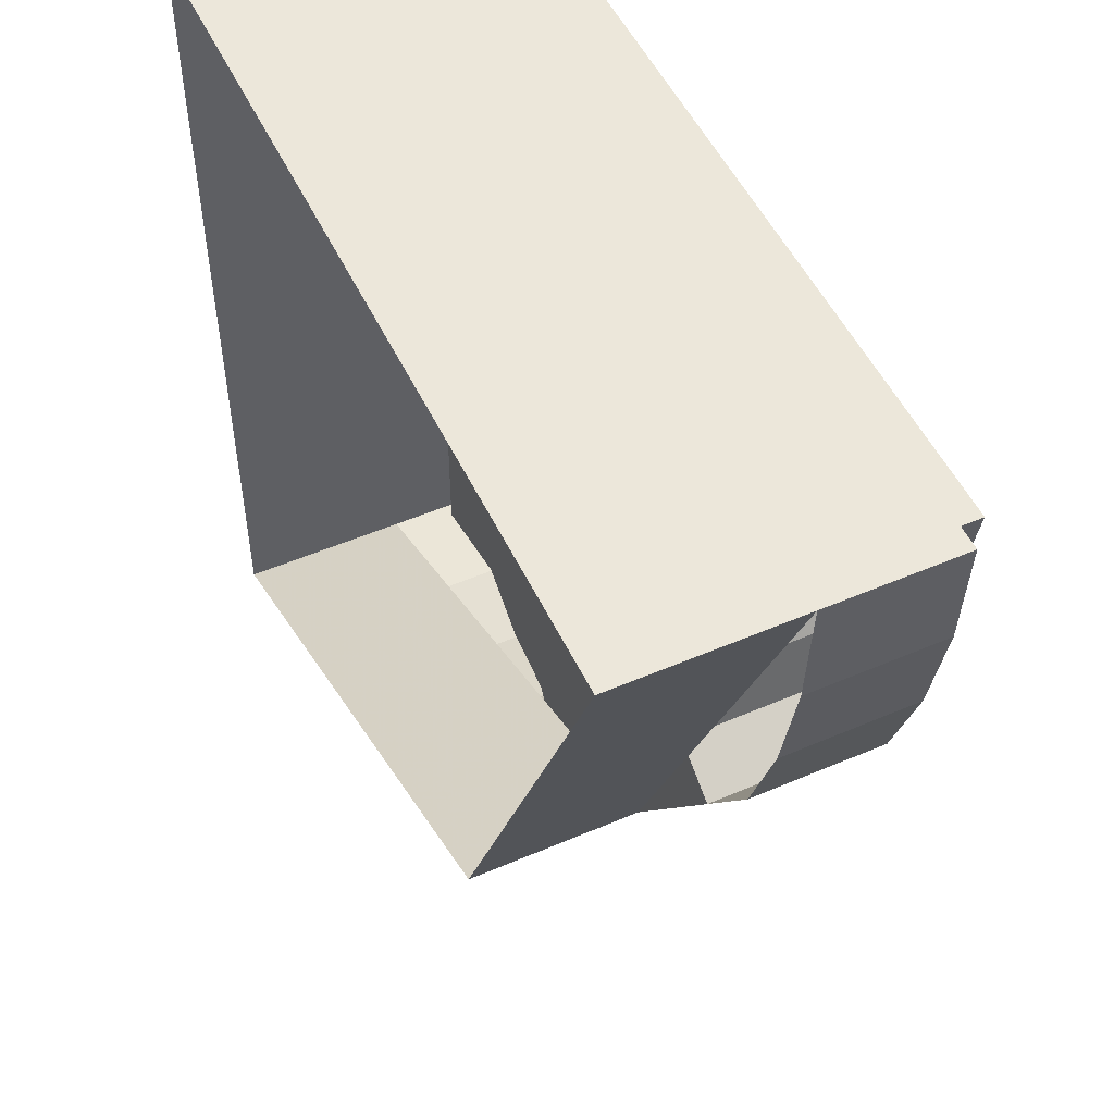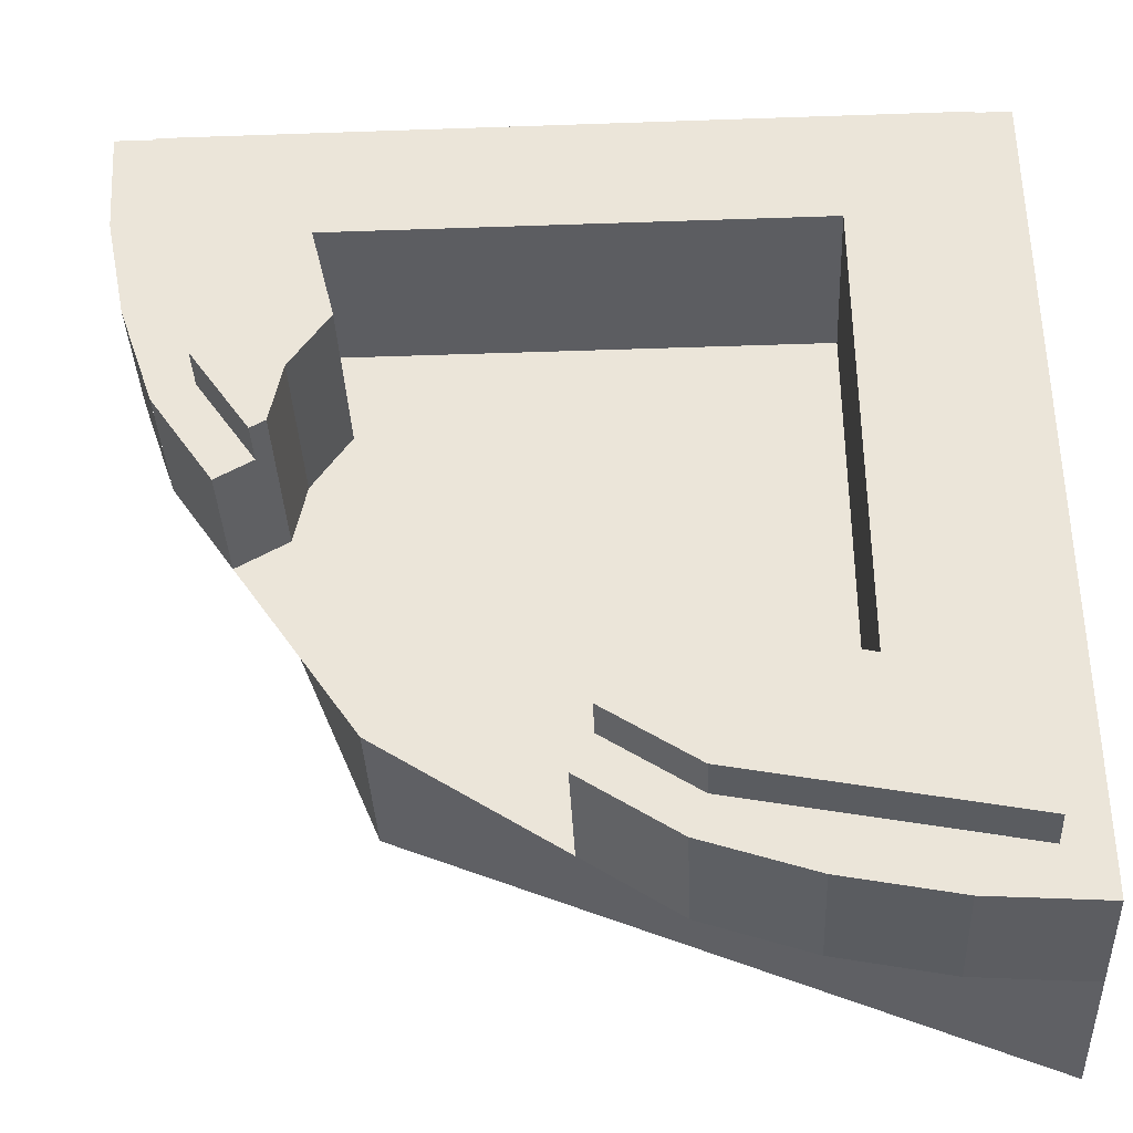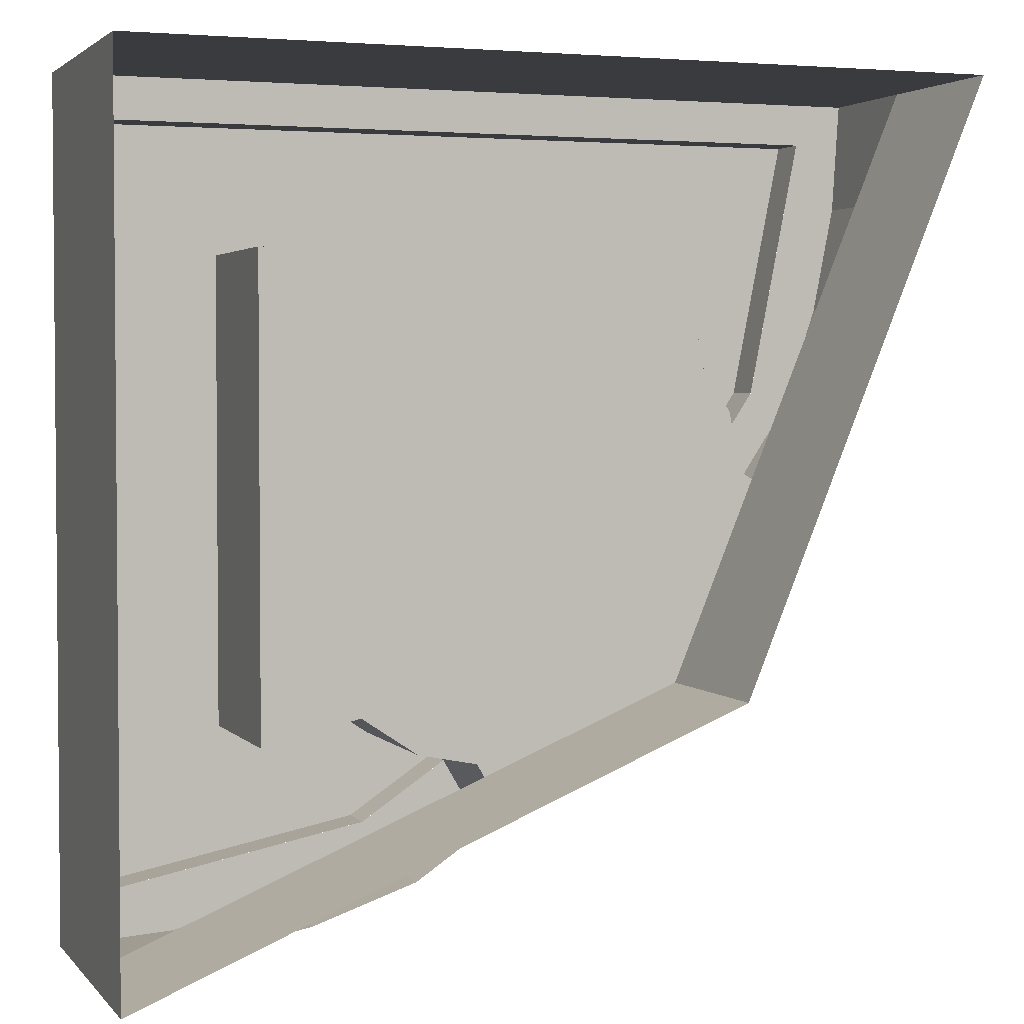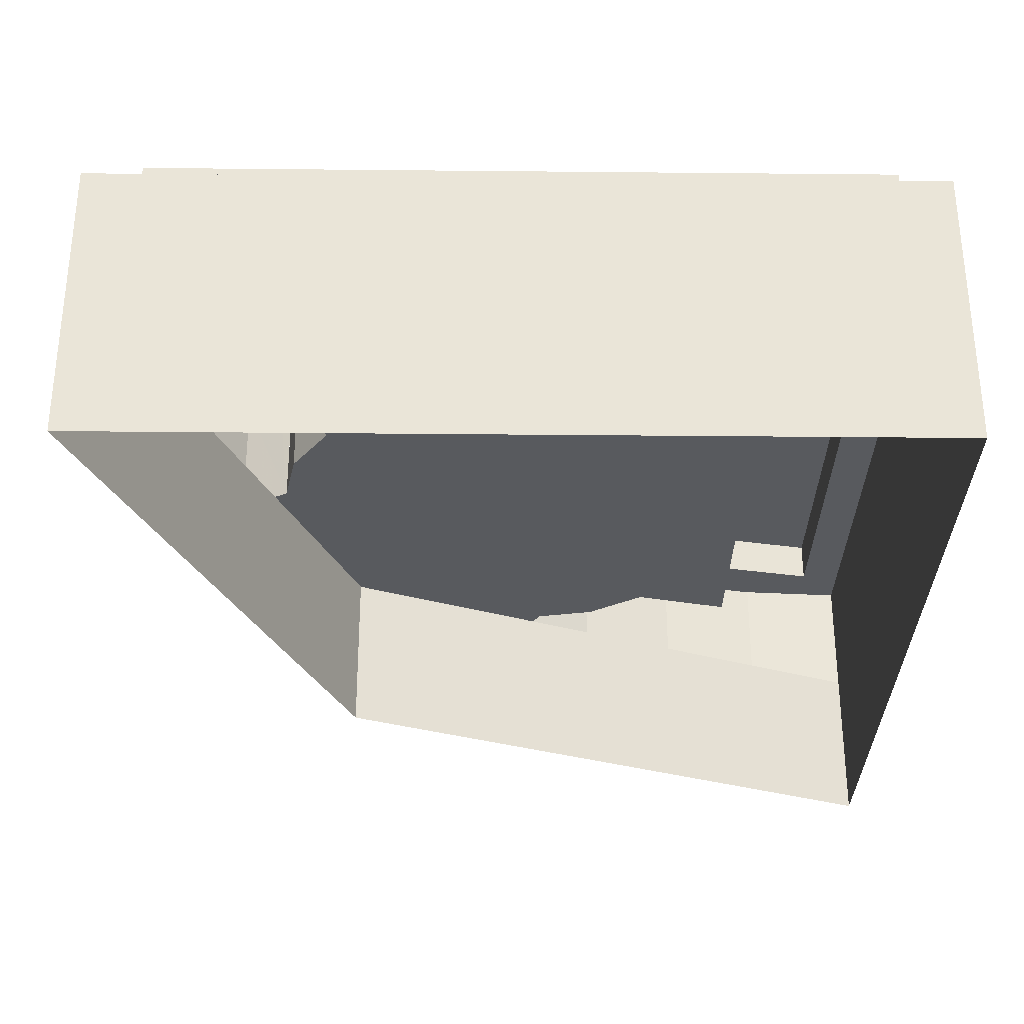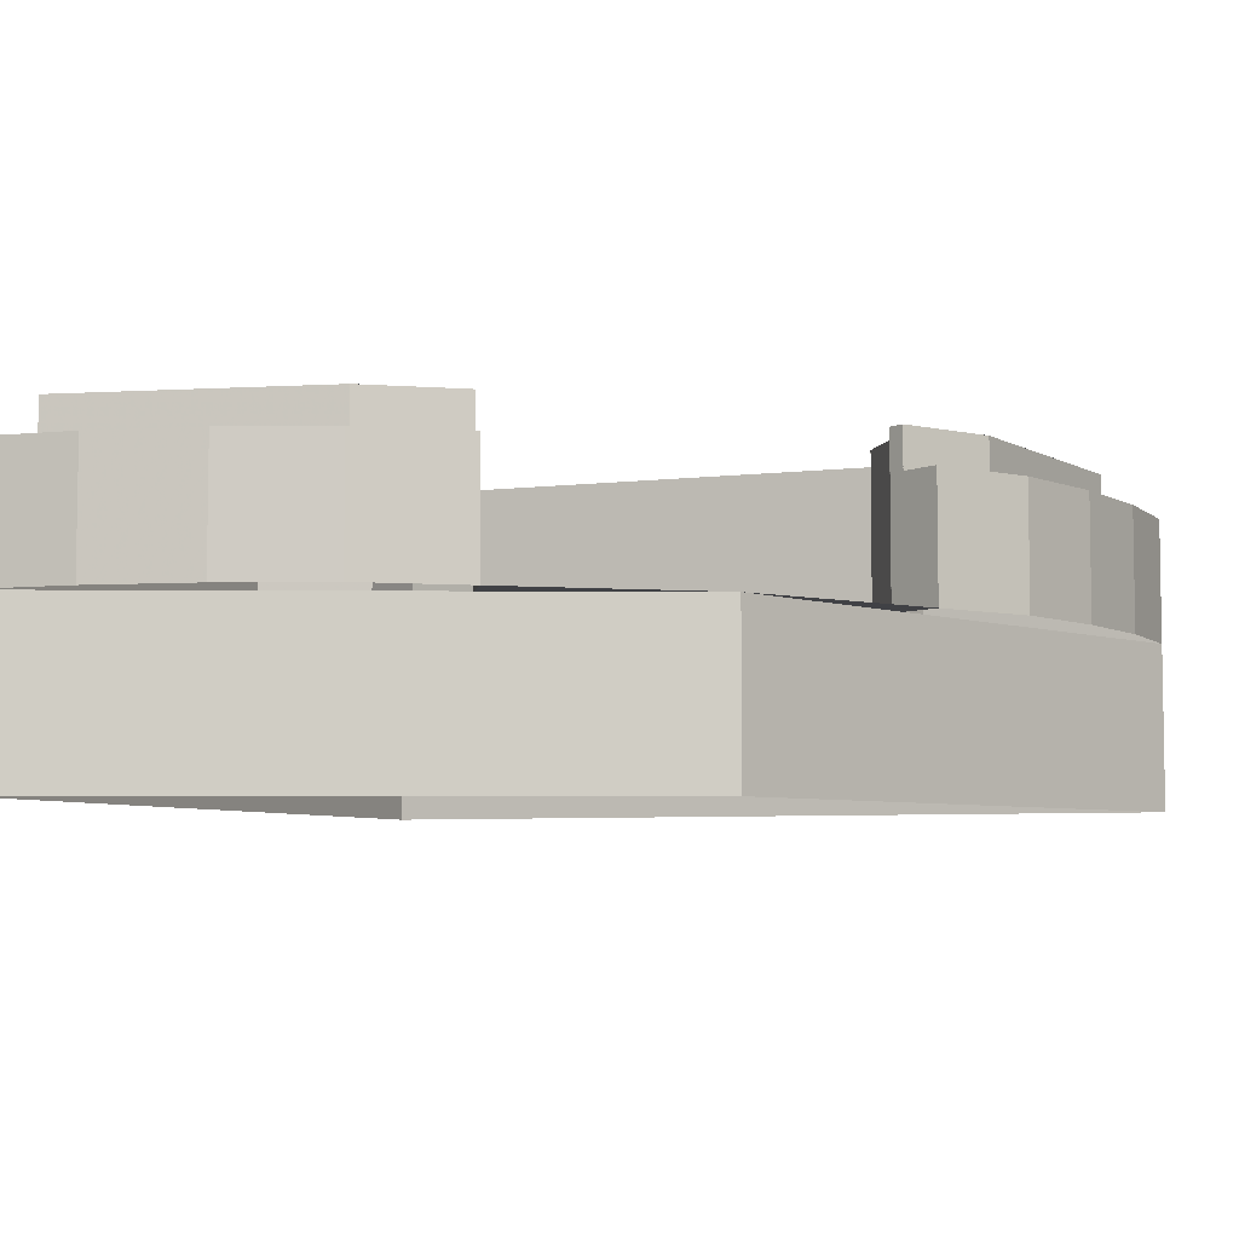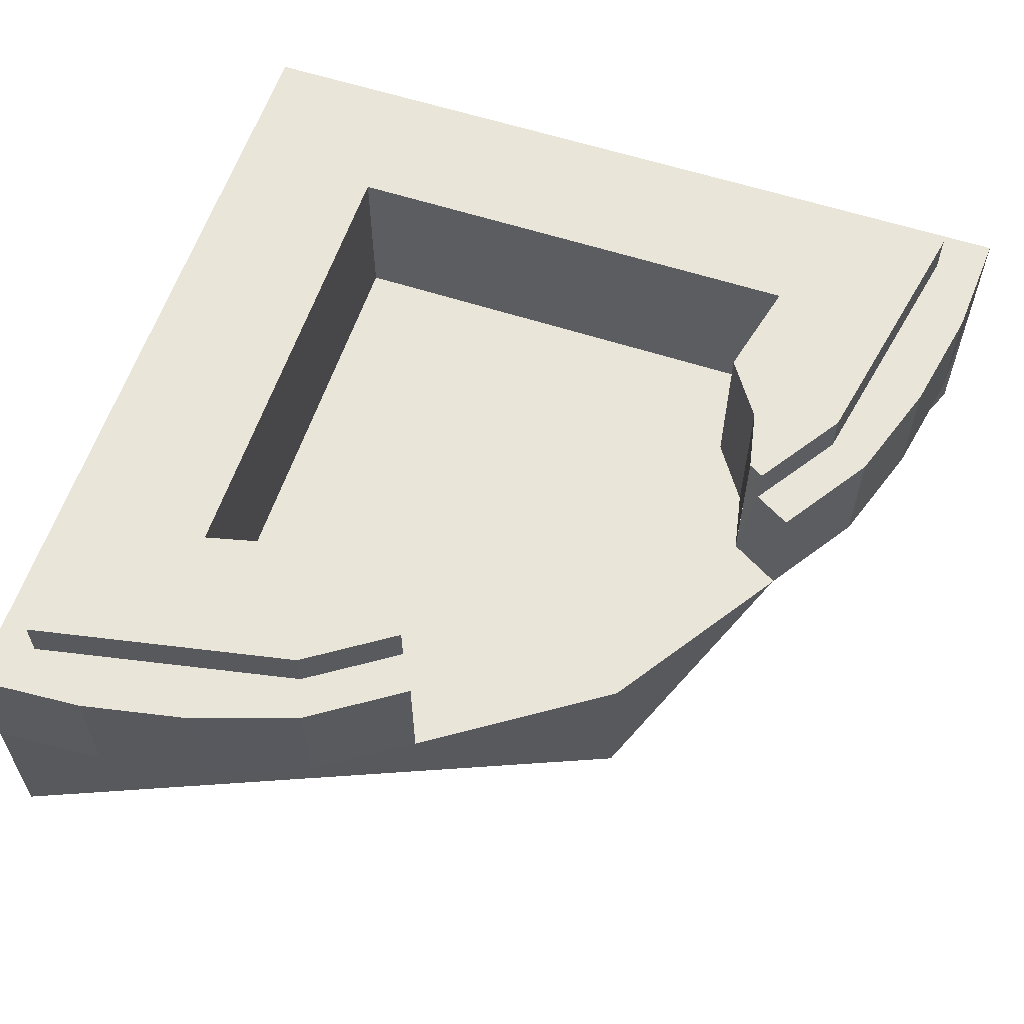
<metadata>
{"format":"obj","ext":"obj","renderer":"f3d","projection":"perspective","resolution":1024,"background":"white","views":[{"elev":51.5,"azim":65.0,"up":"+Z"},{"elev":-37.0,"azim":-177.4,"up":"+Z"},{"elev":2.9,"azim":-20.4,"up":"+Z"},{"elev":-30.6,"azim":-90.8,"up":"+Y"},{"elev":-5.8,"azim":111.0,"up":"+Y"},{"elev":59.7,"azim":108.4,"up":"+Y"}]}
</metadata>
<code>
v -0.5 0 0.5
v 0.5 0 0.5
v 0.5 0.35 0.5
v -0.5 0.35 0.5
v -0.5 0 0.5
v -0.5 0.35 0.5
v -0.5 0.35 -0.5
v -0.5 0 -0.5
v -0.45 0.4 0.45
v -0.45 0.4 -0.44
v -0.45 0.35 -0.44
v -0.45 0.35 0.45
v -0.45 0.4 0.45
v -0.45 0.35 0.45
v 0.44 0.35 0.45
v 0.44 0.4 0.45
v -0.3 0.2 0.3
v 0.26 0.2 0.3
v 0.26 0.4 0.3
v -0.3 0.4 0.3
v -0.3 0.2 0.3
v -0.3 0.4 0.3
v -0.3 0.4 -0.26
v -0.3 0.2 -0.26
v 0.2071 0 -0.2071
v -0.5 0 -0.5
v -0.5 0.2 -0.5
v 0.2071 0.2 -0.2071
v 0.5 0 0.5
v 0.2071 0 -0.2071
v 0.2071 0.2 -0.2071
v 0.5 0.2 0.5
v -0.03315 0.35 -0.3087
v -0.1365 0.35 -0.3777
v -0.1365 0.4 -0.3777
v -0.03315 0.4 -0.3087
v -0.04308 0.4 -0.2914
v -0.1148 0.4 -0.2772
v -0.1148 0.2 -0.2772
v -0.04308 0.2 -0.2914
v -0.1365 0.4 -0.3777
v -0.1365 0.35 -0.3777
v -0.45 0.35 -0.44
v -0.45 0.4 -0.44
v -0.3695 0.2 -0.4914
v -0.5 0.2 -0.5
v -0.5 0.35 -0.5
v -0.3695 0.35 -0.4914
v -0.2412 0.2 -0.4659
v -0.3695 0.2 -0.4914
v -0.3695 0.35 -0.4914
v -0.2412 0.35 -0.4659
v -0.1173 0.2 -0.4239
v -0.2412 0.2 -0.4659
v -0.2412 0.35 -0.4659
v -0.1173 0.35 -0.4239
v -0.5 0.35 -0.5
v -0.3695 0.35 -0.4914
v -0.2412 0.35 -0.4659
v -0.1173 0.35 -0.4239
v 0.4914 0.2 0.3695
v 0.5 0.2 0.5
v 0.5 0.35 0.5
v 0.4914 0.35 0.3695
v 0.4659 0.2 0.2412
v 0.4914 0.2 0.3695
v 0.4914 0.35 0.3695
v 0.4659 0.35 0.2412
v 0.4239 0.2 0.1173
v 0.4659 0.2 0.2412
v 0.4659 0.35 0.2412
v 0.4239 0.35 0.1173
v 0.5 0.35 0.5
v 0.4914 0.35 0.3695
v 0.4659 0.35 0.2412
v 0.4239 0.35 0.1173
v 0.44 0.4 0.45
v 0.44 0.35 0.45
v 0.3777 0.35 0.1365
v 0.3777 0.4 0.1365
v 0.3087 0.4 0.03315
v 0.3777 0.4 0.1365
v 0.3777 0.35 0.1365
v 0.3087 0.35 0.03315
v 0.2914 0.2 0.04308
v 0.2772 0.2 0.1148
v 0.2772 0.4 0.1148
v 0.2914 0.4 0.04308
v -0.3 0.4 -0.26
v -0.3 0.2 -0.26
v -0.1828 0.2 -0.2317
v -0.1828 0.4 -0.2317
v 0.2317 0.4 0.1828
v 0.2317 0.2 0.1828
v 0.26 0.2 0.3
v 0.26 0.4 0.3
v -0.1828 0.2 -0.2317
v -0.1148 0.2 -0.2772
v -0.1148 0.4 -0.2772
v -0.1828 0.4 -0.2317
v 0.2317 0.4 0.1828
v 0.2772 0.4 0.1148
v 0.2772 0.2 0.1148
v 0.2317 0.2 0.1828
v 0.4239 0.35 0.1173
v 0.4239 0.2 0.1173
v 0.3512 0.2 0.008575
v 0.3512 0.35 0.008575
v -0.008575 0.2 -0.3512
v -0.1173 0.2 -0.4239
v -0.1173 0.35 -0.4239
v -0.008575 0.35 -0.3512
v 0.26 0.2 0.3
v 0.2317 0.2 0.1828
v -0.3 0.2 0.3
v 0.3777 0.4 0.1364
v 0.2772 0.4 0.1148
v 0.2317 0.4 0.1828
v -0.1148 0.4 -0.2772
v -0.1364 0.4 -0.3777
v -0.1828 0.4 -0.2317
v -0.3 0.2 0.3
v -0.1828 0.2 -0.2317
v -0.3 0.2 -0.26
v -0.03315 0.35 -0.3087
v -0.03315 0.4 -0.3087
v -0.0431 0.4 -0.2914
v -0.0431 0.2 -0.2914
v -0.00855 0.35 -0.3513
v -0.03315 0.35 -0.3087
v -0.0431 0.2 -0.2914
v -0.00855 0.2 -0.3513
v -0.3 0.4 -0.26
v -0.1828 0.4 -0.2317
v -0.1364 0.4 -0.3777
v -0.45 0.4 -0.44
v -0.5 0.35 0.5
v -0.45 0.35 0.45
v -0.45 0.35 -0.44
v -0.5 0.35 -0.5
v -0.0431 0.4 -0.2914
v -0.03315 0.4 -0.3087
v -0.1364 0.4 -0.3777
v -0.1148 0.4 -0.2772
v -0.1173 0.35 -0.4239
v -0.1364 0.35 -0.3777
v -0.03315 0.35 -0.3087
v -0.00855 0.35 -0.3513
v -0.1364 0.35 -0.3777
v -0.1173 0.35 -0.4239
v -0.5 0.35 -0.5
v -0.45 0.35 -0.44
v -0.3 0.4 0.3
v -0.3 0.4 -0.26
v -0.45 0.4 -0.44
v -0.45 0.4 0.45
v 0.26 0.4 0.3
v -0.3 0.4 0.3
v -0.45 0.4 0.45
v 0.44 0.4 0.45
v -0.3 0.2 0.3
v 0.2914 0.2 0.0431
v 0.3513 0.2 0.00855
v 0.2071 0.2 -0.2071
v -0.0431 0.2 -0.2914
v -0.1148 0.2 -0.2772
v -0.1828 0.2 -0.2317
v -0.3 0.2 0.3
v 0.2071 0.2 -0.2071
v -0.00855 0.2 -0.3513
v -0.0431 0.2 -0.2914
v -0.3 0.2 0.3
v -0.3 0.2 0.3
v 0.2317 0.2 0.1828
v 0.2772 0.2 0.1148
v 0.2914 0.2 0.0431
v 0.2317 0.4 0.1828
v 0.26 0.4 0.3
v 0.44 0.4 0.45
v 0.3777 0.4 0.1364
v 0.3513 0.2 0.00855
v 0.2914 0.2 0.0431
v 0.3087 0.35 0.03315
v 0.3513 0.35 0.00855
v 0.3777 0.4 0.1364
v 0.3087 0.4 0.03315
v 0.2914 0.4 0.0431
v 0.2772 0.4 0.1148
v 0.2914 0.4 0.0431
v 0.3087 0.4 0.03315
v 0.3087 0.35 0.03315
v 0.2914 0.2 0.0431
v 0.44 0.35 0.45
v -0.45 0.35 0.45
v -0.5 0.35 0.5
v 0.5 0.35 0.5
v 0.3513 0.35 0.00855
v 0.3087 0.35 0.03315
v 0.3777 0.35 0.1364
v 0.4239 0.35 0.1173
v 0.5 0.35 0.5
v 0.4239 0.35 0.1173
v 0.3777 0.35 0.1364
v 0.44 0.35 0.45
g mesh6927361
f 1 2 3
f 3 4 1
f 5 6 7
f 7 8 5
g mesh6927363
f 9 10 11
f 11 12 9
f 13 14 15
f 15 16 13
g mesh6927365
f 17 19 18
f 19 17 20
f 21 23 22
f 23 21 24
g mesh6927368
f 25 26 27
f 27 28 25
f 29 30 31
f 31 32 29
g mesh6927370
f 33 34 35
f 35 36 33
g mesh6927372
f 37 38 39
f 39 40 37
g mesh6927374
f 41 42 43
f 43 44 41
g mesh6927377
f 45 46 47
f 47 48 45
f 49 50 51
f 51 52 49
f 53 54 55
f 55 56 53
g mesh6927379
f 57 59 58
f 59 57 60
g mesh6927382
f 61 63 62
f 63 61 64
f 65 67 66
f 67 65 68
f 69 71 70
f 71 69 72
g mesh6927384
f 73 74 75
f 75 76 73
g mesh6927386
f 77 78 79
f 79 80 77
g mesh6927388
f 81 82 83
f 83 84 81
g mesh6927390
f 85 86 87
f 87 88 85
g mesh6927392
f 89 90 91
f 91 92 89
g mesh6927394
f 93 94 95
f 95 96 93
g mesh6927396
f 97 98 99
f 99 100 97
g mesh6927398
f 101 102 103
f 103 104 101
g mesh6927400
f 105 106 107
f 107 108 105
g mesh6927402
f 109 110 111
f 111 112 109
f 113 114 115
f 116 117 118
f 119 120 121
f 122 123 124
f 125 126 127
f 127 128 125
f 129 130 131
f 131 132 129
f 133 134 135
f 135 136 133
f 137 138 139
f 139 140 137
f 141 142 143
f 143 144 141
f 145 146 147
f 147 148 145
f 149 150 151
f 151 152 149
f 153 154 155
f 155 156 153
f 157 158 159
f 159 160 157
f 161 162 163
f 163 164 161
f 165 166 167
f 167 168 165
f 169 170 171
f 171 172 169
f 173 174 175
f 175 176 173
f 177 178 179
f 179 180 177
f 181 182 183
f 183 184 181
f 185 186 187
f 187 188 185
f 189 190 191
f 191 192 189
f 193 194 195
f 195 196 193
f 197 198 199
f 199 200 197
f 201 202 203
f 203 204 201

</code>
